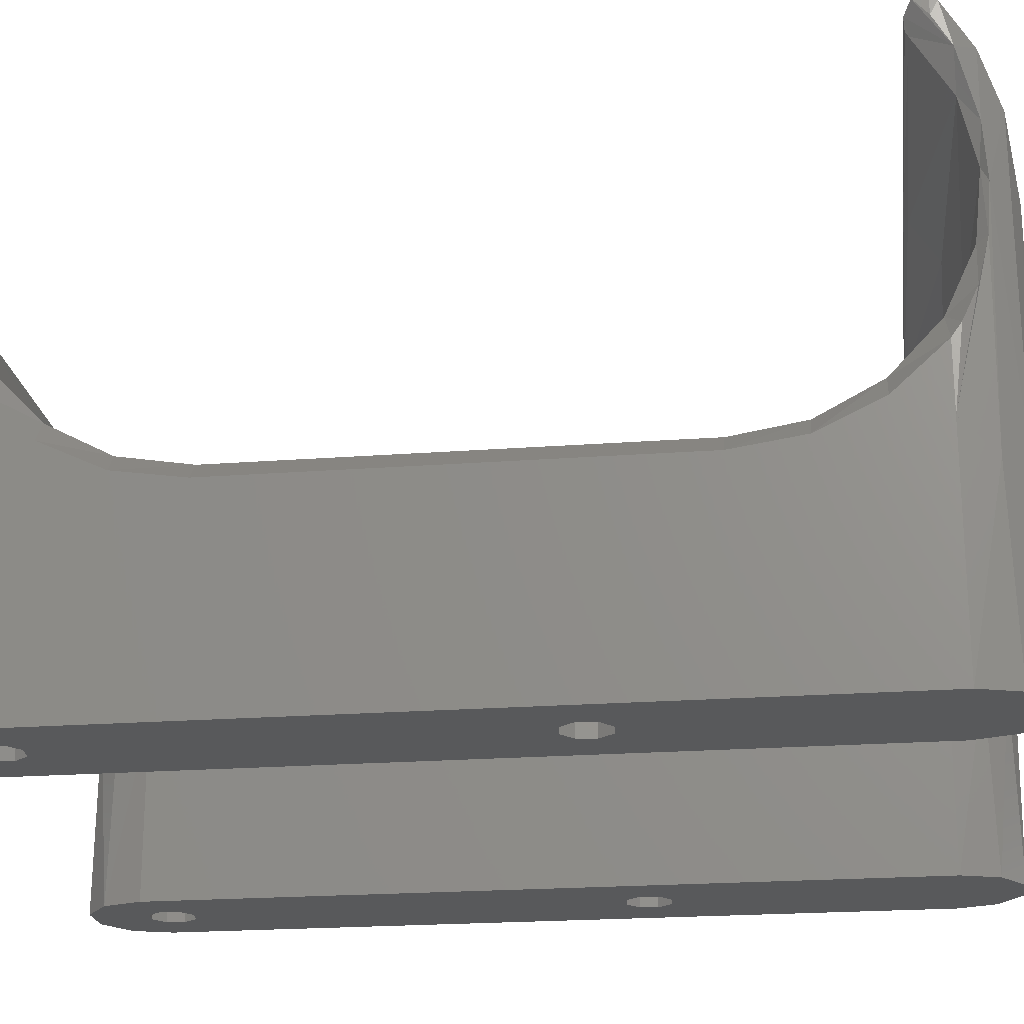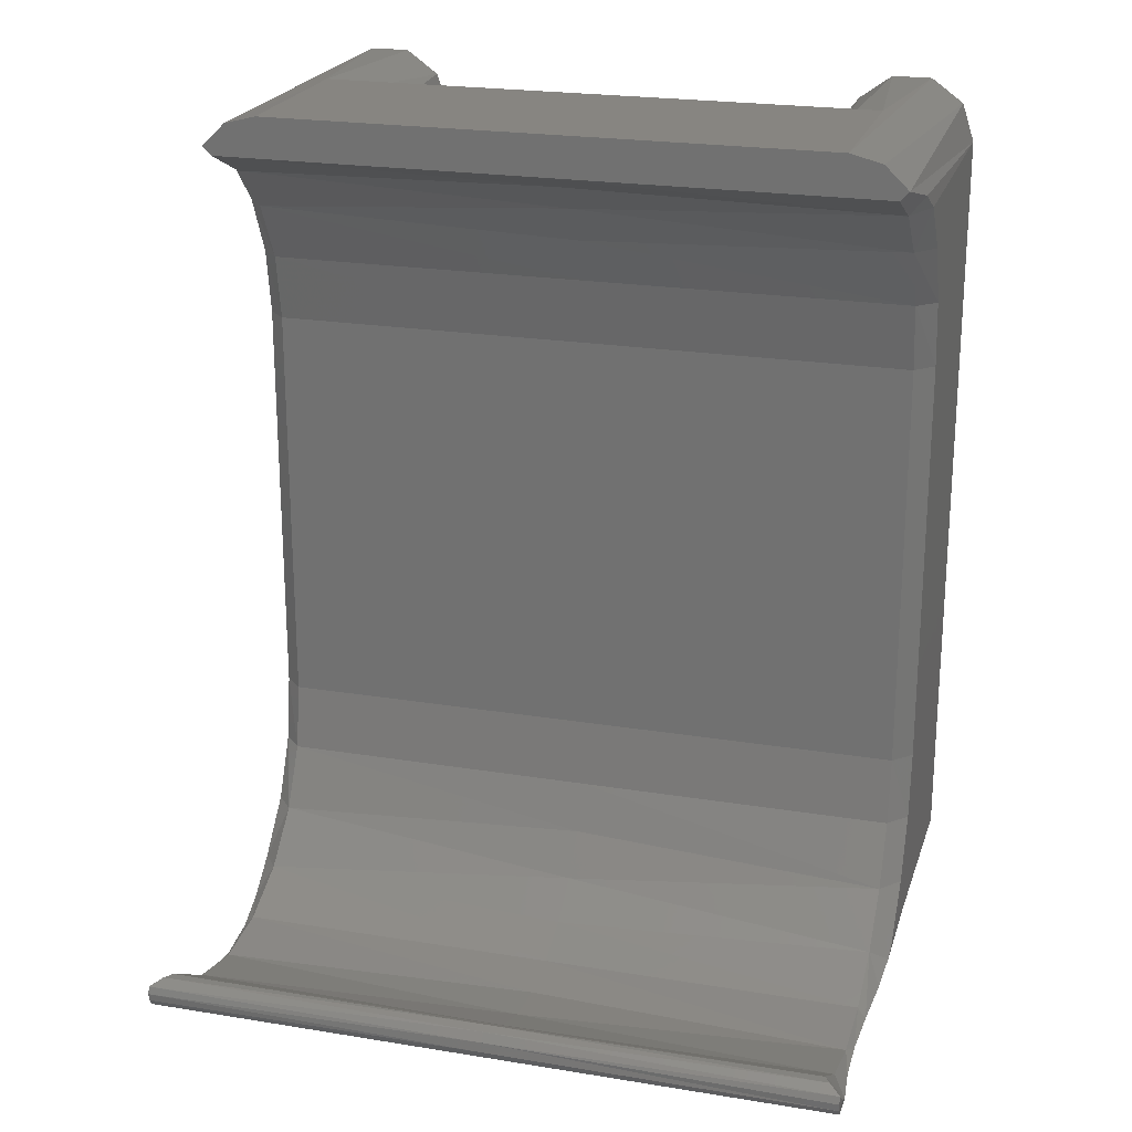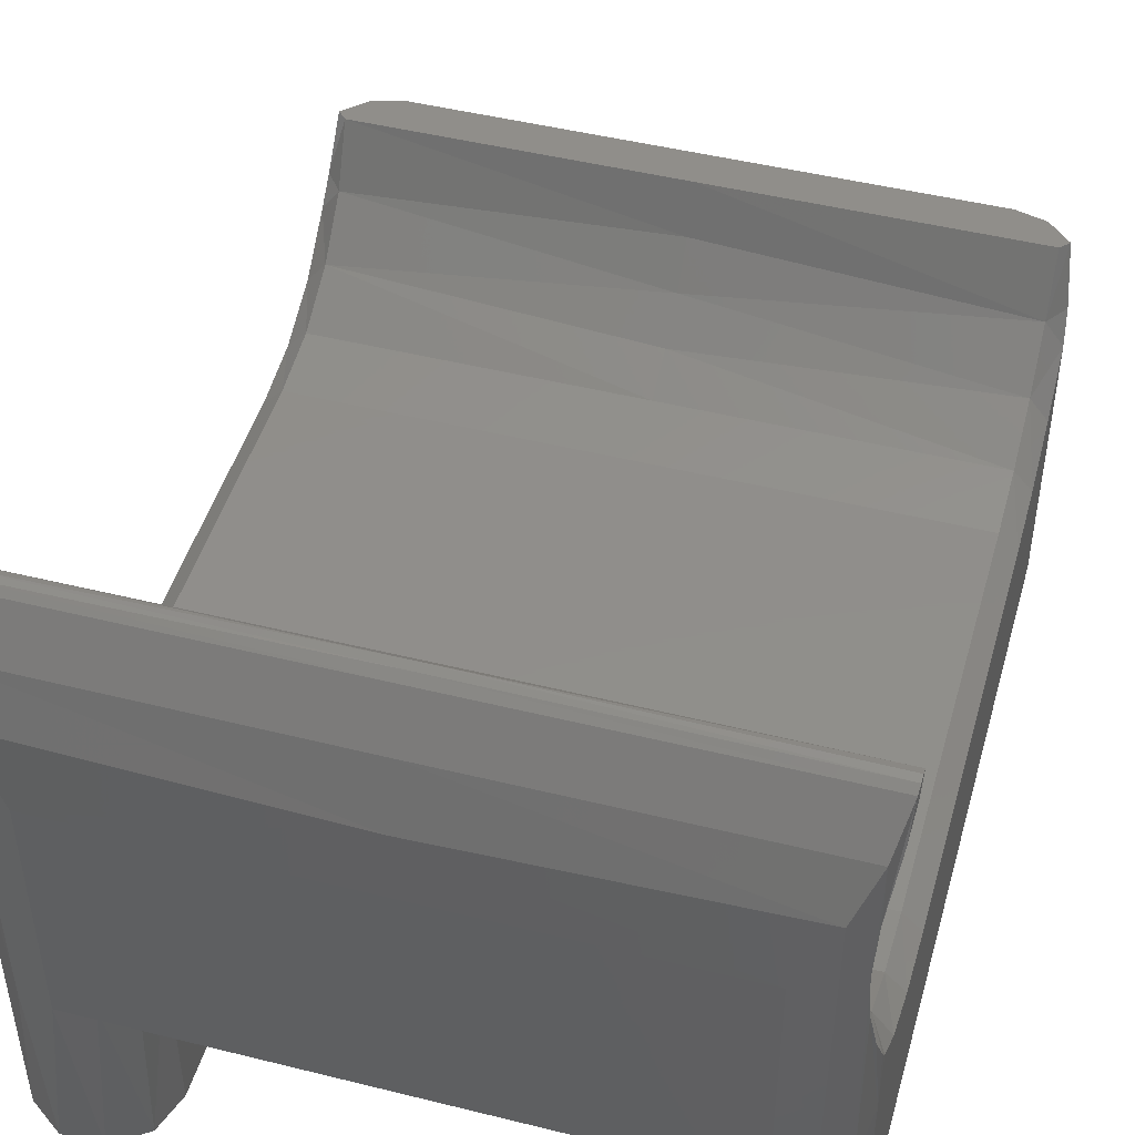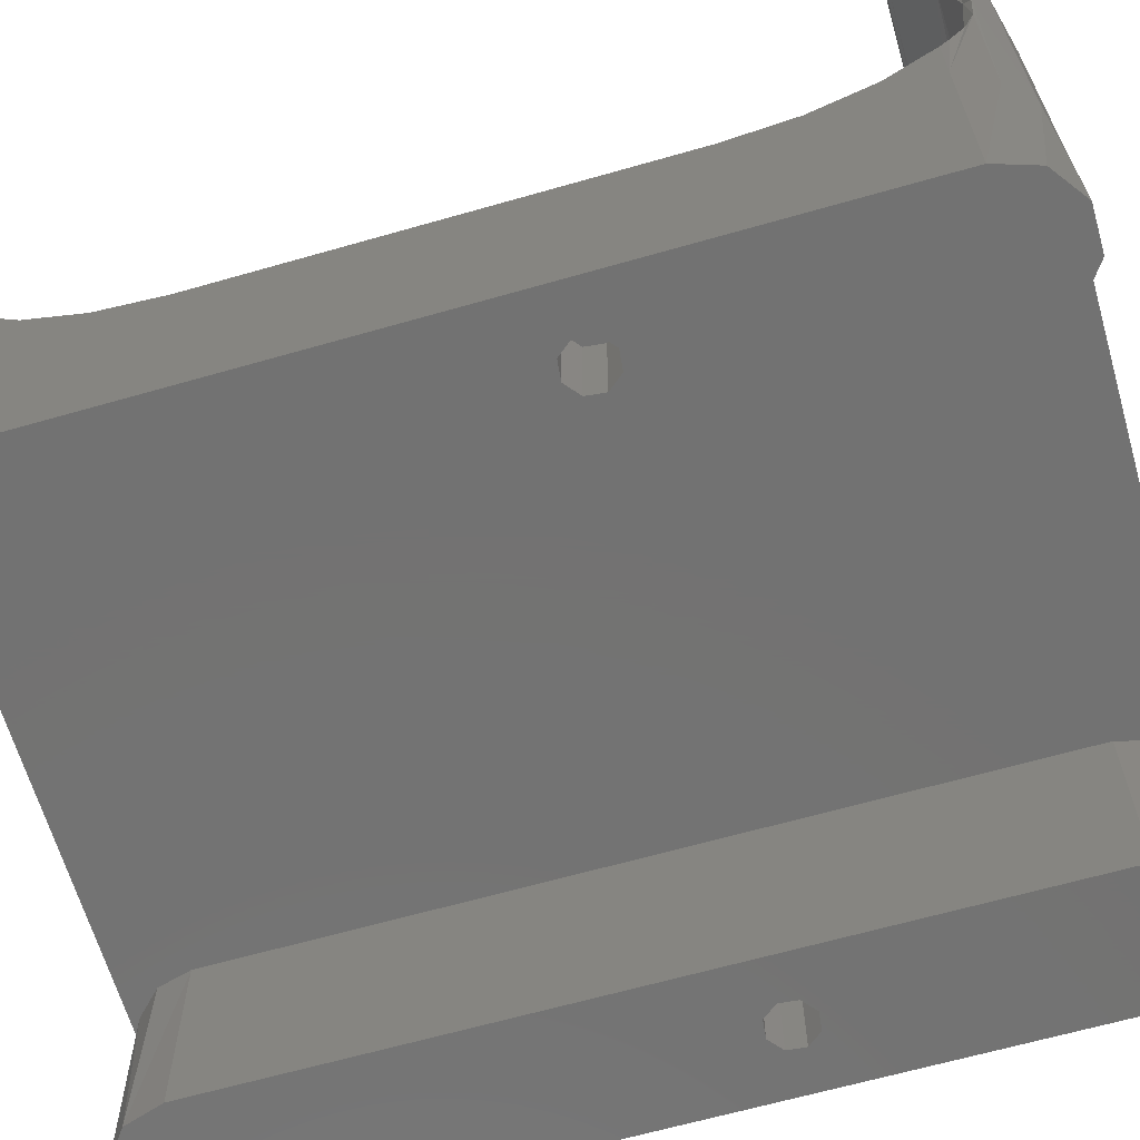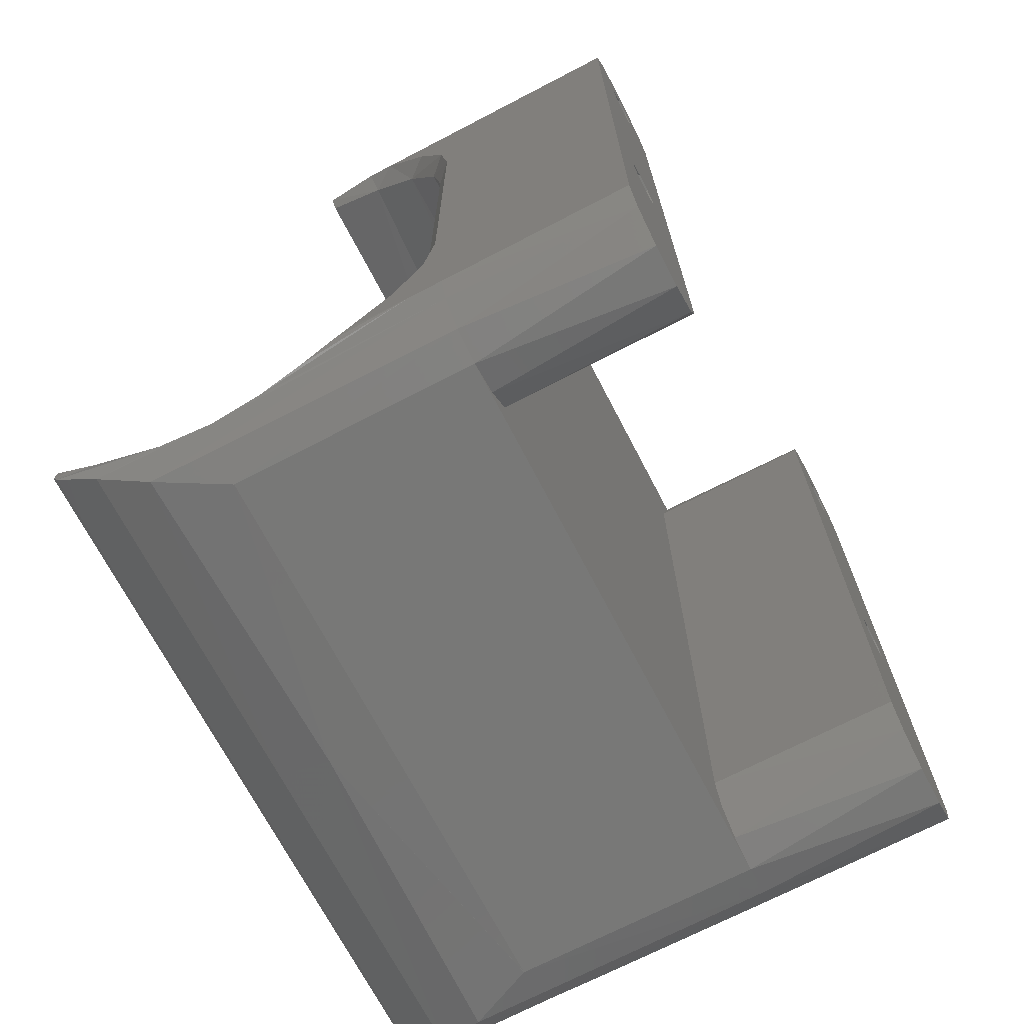
<metadata>
{"format":"stl","ext":"stl","renderer":"f3d","projection":"perspective","resolution":1024,"background":"white","views":[{"elev":-21.7,"azim":-82.4,"up":"+Z"},{"elev":22.2,"azim":15.9,"up":"+Y"},{"elev":46.8,"azim":15.8,"up":"+Z"},{"elev":-64.6,"azim":-73.9,"up":"+Z"},{"elev":-70.4,"azim":117.5,"up":"+Y"}]}
</metadata>
<code>
# stl→obj: 243 verts, 486 faces
v -15 29.35 10
v -13.92 29.18 0
v -16.08 29.18 0
v -13.25 28.88 10
v -18.5 25.85 11.7
v -18.37 26.79 16.79
v -18.5 25.85 0
v -18.5 25.85 15.22
v -12.17 27.91 0
v -16.7 28.91 20
v -17.83 27.91 0
v -15.01 29.35 11.7
v -15 29.35 11.7
v -15.01 29.35 20
v -11.5 25.85 10
v -11.5 25.85 0
v -11.97 27.6 10
v -17.97 27.7 20
v 0 24.53 15.22
v -17.5 25.69 16.68
v -17.5 23.18 14.01
v -17.5 16.35 11.7
v 2.409e-11 16.35 11.7
v -17.5 19.96 12.29
v 1.11e-16 19.95 12.29
v 3.494e-12 22.42 13.48
v 1.11e-16 27.21 20
v -17.5 27.21 20
v 5.903e-12 26.15 17.43
v 18.5 25.85 11.7
v 18.37 26.79 16.79
v 18.5 25.85 15.22
v 12.17 27.91 0
v 13.25 28.88 10
v 13.92 29.18 0
v 17.97 27.7 20
v 17.83 27.91 0
v 16.7 28.91 20
v 15 29.35 10
v 15 29.35 11.7
v 15.01 29.35 11.7
v 16.08 29.18 0
v 11.5 25.85 0
v 11.5 25.85 10
v 11.97 27.6 10
v 15.01 29.35 20
v 18.5 25.85 0
v 17.5 25.69 16.68
v 17.5 23.18 14.01
v 18.5 23.18 12.78
v 18.5 19.92 11.23
v 17.5 19.96 12.29
v 18.5 16.35 10.7
v 17.5 16.35 11.7
v 17.5 27.21 20
v 0 29.35 11.7
v 0 29.35 20
v -18.5 23.18 12.78
v -18.5 19.92 11.23
v -18.5 16.35 10.7
v -15.6 1.097 0
v -16.2 0.3519 0
v -18.5 4.106e-06 0
v -15.35 -1.199 0
v -18.5 -15.65 0
v -16.1 -0.5993 -8.327e-17
v -11.5 -15.65 0
v -13.8 24.65 0
v -13.9 25.6 -8.327e-17
v -14.65 26.2 0
v -14.4 -1.097 0
v -13.8 -0.3519 0
v -13.9 0.5993 -8.327e-17
v -14.4 23.9 0
v -12.17 -17.71 0
v -13.92 -18.98 0
v -16.08 -18.98 0
v -17.83 -17.71 0
v -15.35 23.8 0
v -14.65 1.199 0
v -16.1 24.4 -8.327e-17
v -16.2 25.35 0
v -18.5 25 0
v -15.6 26.1 0
v -18.5 -0.005028 0
v -16.1 24.4 5
v -16.2 25.35 5
v -15.6 26.1 5
v -14.65 26.2 5
v -13.9 25.6 5
v -13.8 24.65 5
v -14.4 23.9 5
v -15.35 23.8 5
v 14.65 23.8 0
v 15.35 1.199 0
v 14.4 1.097 0
v 13.8 0.3519 0
v 15.35 26.2 0
v 14.4 26.1 0
v 13.8 25.35 0
v 11.5 -15.65 0
v 18.5 -0.005028 0
v 18.5 -15.65 0
v 15.6 -1.097 0
v 16.2 -0.3519 0
v 16.1 0.5993 -8.327e-17
v 18.5 4.106e-06 0
v 13.9 24.4 -8.327e-17
v 13.9 -0.5993 -8.327e-17
v 14.65 -1.199 0
v 15.6 23.9 0
v 16.2 24.65 0
v 18.5 25 0
v 17.83 -17.71 0
v 16.08 -18.98 0
v 13.92 -18.98 0
v 12.17 -17.71 0
v 16.1 25.6 -8.327e-17
v 13.9 24.4 5
v 13.8 25.35 5
v 14.4 26.1 5
v 15.35 26.2 5
v 16.1 25.6 5
v 16.2 24.65 5
v 15.6 23.9 5
v 14.65 23.8 5
v -16.1 -0.5993 5
v -16.2 0.3519 5
v -15.6 1.097 5
v -14.65 1.199 5
v -13.9 0.5993 5
v -13.8 -0.3519 5
v -14.4 -1.097 5
v -15.35 -1.199 5
v 13.9 -0.5993 5
v 13.8 0.3519 5
v 14.4 1.097 5
v 15.35 1.199 5
v 16.1 0.5993 5
v 16.2 -0.3519 5
v 15.6 -1.097 5
v 14.65 -1.199 5
v 15.01 -19.15 22.96
v 16.75 -18.68 10
v 16.84 -18.63 26.6
v 15.01 -19.15 22.95
v 15.01 -19.15 11.7
v 15 -19.15 11.7
v 15 -19.15 10
v 18.5 -15.65 11.7
v 18.5 -15.65 15.22
v 18.46 -16.15 15.94
v 18.25 -16.94 17.69
v 17.96 -17.51 20.11
v 18.03 -17.4 10
v 18.5 -15.65 10
v 17.82 -17.72 22.75
v 17.93 -17.57 29.16
v 17.95 -17.54 25.64
v 18.48 -16.03 31.39
v 18.37 -16.59 29.12
v 18.5 -15.65 31.65
v 18.5 -15.65 30.68
v 13.25 -18.68 10
v 11.5 -15.65 10
v 11.97 -17.4 10
v -15 -19.15 10
v -15.01 -19.15 11.7
v -16.75 -18.68 10
v -15 -19.15 11.7
v -15.01 -19.15 22.95
v -15.01 -19.15 22.96
v -18.5 -15.65 11.7
v -18.5 -15.65 10
v -18.03 -17.4 10
v -16.84 -18.63 26.6
v -17.82 -17.72 22.75
v -17.96 -17.51 20.11
v -18.25 -16.94 17.69
v -18.46 -16.15 15.94
v -18.5 -15.65 15.22
v -17.95 -17.54 25.64
v -17.93 -17.57 29.16
v -18.37 -16.59 29.12
v -18.48 -16.03 31.39
v -18.5 -15.65 30.68
v -18.5 -15.65 31.65
v -13.25 -18.68 10
v -11.5 -15.65 10
v -11.97 -17.4 10
v -11.5 25 10
v 11.5 25 10
v -11.5 0 10
v 11.5 0 10
v -1.776e-15 -19.15 11.7
v -17.5 -6.15 11.7
v 2.22e-16 -6.15 11.7
v 17.5 -6.15 11.7
v 0 -17.13 25.39
v -17.5 -17.38 23.58
v -17.5 -16.59 27.14
v -6.934e-12 -17.4 22.67
v 1.11e-16 -14.33 15.22
v -17.5 -12.97 14
v -17.5 -15.47 16.65
v -17.5 -14.7 30.26
v -6.661e-16 -14.7 30.26
v -6.339e-12 -16.22 27.97
v -17.5 -16.99 19.96
v 0 -17 19.96
v -5.903e-12 -15.95 17.43
v -1.11e-16 -9.75 12.29
v -17.5 -9.746 12.29
v -3.493e-12 -12.22 13.48
v 0 -19.15 22.95
v 1.11e-16 -14.5 30.71
v -17.88 -14.52 31.03
v -1.11e-16 -14.61 31.25
v -18.5 -14.88 31.55
v -18.5 -15.25 31.69
v -1.11e-16 -15.02 31.63
v -17.55 -14.56 30.5
v -1.11e-16 -15.57 31.68
v -2.442e-15 -16.03 31.39
v -8.418e-12 -18.75 26.14
v 0 -17.59 29.13
v 17.5 -17.38 23.58
v 17.5 -16.59 27.14
v 17.5 -12.97 14
v 17.5 -15.47 16.65
v 17.5 -14.7 30.26
v 17.5 -16.99 19.96
v 17.5 -9.746 12.29
v 17.88 -14.52 31.03
v 18.5 -14.88 31.55
v 18.5 -15.25 31.69
v 17.55 -14.56 30.5
v 18.5 -6.15 10.7
v 18.5 -9.724 11.23
v 18.5 -12.99 12.79
v -18.5 -6.15 10.7
v -18.5 -9.724 11.23
v -18.5 -12.99 12.79
f 1 2 3
f 1 4 2
f 5 6 7
f 5 8 6
f 9 2 4
f 10 3 11
f 12 13 1
f 12 1 3
f 12 3 10
f 12 10 14
f 15 16 17
f 17 16 9
f 17 9 4
f 7 6 11
f 11 6 18
f 11 18 10
f 19 20 21
f 22 23 24
f 24 23 25
f 24 25 21
f 21 25 26
f 21 26 19
f 27 28 29
f 29 28 20
f 29 20 19
f 30 31 32
f 33 34 35
f 36 37 38
f 39 40 41
f 39 41 42
f 39 42 35
f 39 35 34
f 43 44 33
f 33 44 45
f 33 45 34
f 41 46 42
f 42 46 38
f 42 38 37
f 37 36 47
f 47 36 31
f 47 31 30
f 32 31 48
f 32 48 49
f 32 49 50
f 50 49 51
f 51 49 52
f 51 52 53
f 53 52 54
f 31 36 48
f 48 36 55
f 56 57 40
f 40 57 46
f 40 46 41
f 48 19 49
f 23 54 25
f 25 54 52
f 25 52 26
f 26 52 49
f 26 49 19
f 55 27 48
f 48 27 29
f 48 29 19
f 57 56 14
f 14 56 13
f 14 13 12
f 8 58 21
f 8 21 20
f 8 20 6
f 21 58 24
f 24 58 59
f 24 59 22
f 22 59 60
f 18 6 28
f 28 6 20
f 36 38 55
f 55 38 46
f 55 46 27
f 27 46 57
f 27 57 28
f 28 57 14
f 28 14 18
f 18 14 10
f 61 62 63
f 11 3 7
f 64 65 66
f 16 67 68
f 16 68 69
f 16 69 70
f 16 70 2
f 16 2 9
f 67 71 72
f 67 72 73
f 67 73 74
f 67 74 68
f 67 75 71
f 71 75 76
f 71 76 64
f 64 76 77
f 64 77 65
f 65 77 78
f 74 73 79
f 79 73 80
f 79 80 61
f 79 61 81
f 81 61 63
f 81 63 82
f 82 63 83
f 82 83 84
f 84 83 7
f 84 7 70
f 70 7 3
f 70 3 2
f 66 65 62
f 62 65 85
f 62 85 63
f 86 81 87
f 87 81 82
f 87 82 88
f 88 82 84
f 88 84 89
f 89 84 70
f 89 70 90
f 90 70 69
f 90 69 91
f 91 69 68
f 91 68 92
f 92 68 74
f 92 74 93
f 93 74 79
f 93 79 86
f 86 79 81
f 90 91 89
f 89 91 92
f 89 92 88
f 88 92 93
f 88 93 87
f 87 93 86
f 94 95 96
f 94 96 97
f 43 33 35
f 43 35 98
f 43 98 99
f 43 99 100
f 43 100 101
f 102 103 104
f 102 104 105
f 102 105 106
f 102 106 107
f 101 100 108
f 101 108 94
f 101 94 97
f 101 97 109
f 101 109 110
f 107 106 95
f 107 95 94
f 107 94 111
f 107 111 112
f 107 112 113
f 103 114 104
f 104 114 115
f 104 115 110
f 110 115 116
f 110 116 101
f 101 116 117
f 113 112 47
f 47 112 118
f 47 118 37
f 37 118 98
f 37 98 42
f 42 98 35
f 119 108 120
f 120 108 100
f 120 100 121
f 121 100 99
f 121 99 122
f 122 99 98
f 122 98 123
f 123 98 118
f 123 118 124
f 124 118 112
f 124 112 125
f 125 112 111
f 125 111 126
f 126 111 94
f 126 94 119
f 119 94 108
f 123 124 122
f 122 124 125
f 122 125 121
f 121 125 126
f 121 126 120
f 120 126 119
f 127 66 128
f 128 66 62
f 128 62 129
f 129 62 61
f 129 61 130
f 130 61 80
f 130 80 131
f 131 80 73
f 131 73 132
f 132 73 72
f 132 72 133
f 133 72 71
f 133 71 134
f 134 71 64
f 134 64 127
f 127 64 66
f 131 132 130
f 130 132 133
f 130 133 129
f 129 133 134
f 129 134 128
f 128 134 127
f 135 109 136
f 136 109 97
f 136 97 137
f 137 97 96
f 137 96 138
f 138 96 95
f 138 95 139
f 139 95 106
f 139 106 140
f 140 106 105
f 140 105 141
f 141 105 104
f 141 104 142
f 142 104 110
f 142 110 135
f 135 110 109
f 137 138 136
f 136 138 139
f 136 139 135
f 135 139 140
f 135 140 142
f 142 140 141
f 143 144 145
f 143 146 144
f 147 148 149
f 147 149 144
f 147 144 146
f 150 151 152
f 150 152 153
f 150 153 154
f 150 154 155
f 150 155 156
f 150 156 150
f 155 154 157
f 155 157 145
f 155 145 144
f 145 157 158
f 158 157 159
f 158 159 160
f 160 159 161
f 160 161 162
f 162 161 163
f 114 144 115
f 117 116 164
f 149 164 116
f 149 116 115
f 149 115 144
f 103 156 114
f 114 156 155
f 114 155 144
f 165 101 166
f 166 101 117
f 166 117 164
f 167 168 169
f 167 170 168
f 171 169 168
f 171 172 169
f 173 174 175
f 172 176 169
f 175 177 178
f 173 173 175
f 173 175 178
f 173 178 179
f 173 179 180
f 173 180 181
f 175 169 177
f 177 169 176
f 177 176 182
f 182 176 183
f 182 183 184
f 184 183 185
f 184 185 186
f 186 185 187
f 78 77 169
f 188 76 75
f 167 169 77
f 167 77 76
f 167 76 188
f 174 65 175
f 175 65 78
f 175 78 169
f 67 189 75
f 75 189 190
f 75 190 188
f 40 39 56
f 56 39 1
f 56 1 13
f 1 39 4
f 4 39 34
f 4 34 17
f 17 34 45
f 17 45 15
f 15 45 44
f 15 44 191
f 191 44 192
f 191 192 193
f 193 192 194
f 193 194 189
f 189 194 165
f 189 165 190
f 190 165 166
f 190 166 188
f 188 166 164
f 188 164 167
f 167 164 149
f 170 167 195
f 195 167 149
f 195 149 148
f 23 22 196
f 23 196 54
f 54 196 197
f 54 197 198
f 199 200 201
f 202 200 199
f 203 204 205
f 206 207 201
f 201 207 208
f 201 208 199
f 200 202 209
f 209 202 210
f 209 210 205
f 205 210 211
f 205 211 203
f 197 196 212
f 212 196 213
f 212 213 214
f 214 213 204
f 214 204 203
f 195 215 170
f 170 215 171
f 170 171 168
f 216 217 218
f 219 220 221
f 219 221 218
f 219 218 217
f 207 206 216
f 216 206 222
f 216 222 217
f 221 220 223
f 223 220 187
f 223 187 224
f 224 187 185
f 172 171 225
f 215 225 171
f 224 185 226
f 226 185 183
f 226 183 225
f 225 183 176
f 225 176 172
f 227 199 228
f 227 202 199
f 229 203 230
f 207 231 208
f 208 231 228
f 208 228 199
f 202 227 210
f 210 227 232
f 210 232 211
f 211 232 230
f 211 230 203
f 198 197 233
f 233 197 212
f 233 212 229
f 229 212 214
f 229 214 203
f 215 195 146
f 146 195 148
f 146 148 147
f 216 218 234
f 235 234 218
f 235 218 221
f 235 221 236
f 231 207 237
f 237 207 216
f 237 216 234
f 224 160 223
f 223 160 162
f 223 162 221
f 221 162 236
f 160 224 158
f 158 224 226
f 158 226 145
f 145 226 225
f 145 225 143
f 143 225 215
f 143 215 146
f 227 228 159
f 231 161 228
f 161 159 228
f 238 198 239
f 239 198 233
f 239 233 240
f 240 233 229
f 240 229 151
f 151 229 152
f 152 229 230
f 152 230 153
f 153 230 154
f 154 230 232
f 154 232 157
f 157 232 227
f 157 227 159
f 235 163 234
f 234 163 161
f 234 161 237
f 237 161 231
f 32 50 30
f 50 51 30
f 240 151 150
f 240 150 150
f 240 150 239
f 156 103 102
f 156 102 107
f 156 107 113
f 156 113 47
f 47 30 51
f 47 51 53
f 47 53 238
f 47 238 156
f 238 239 156
f 156 239 150
f 163 235 162
f 162 235 236
f 101 165 194
f 101 194 192
f 101 192 44
f 101 44 43
f 198 238 54
f 54 238 53
f 182 201 200
f 201 184 206
f 201 182 184
f 196 241 213
f 213 241 242
f 213 242 204
f 204 242 243
f 204 243 181
f 204 181 205
f 205 181 180
f 205 180 179
f 205 179 209
f 209 179 178
f 209 178 200
f 200 178 177
f 200 177 182
f 186 219 184
f 184 219 217
f 184 217 206
f 206 217 222
f 5 58 8
f 5 59 58
f 243 242 173
f 243 173 173
f 243 173 181
f 174 7 83
f 174 83 63
f 174 63 85
f 174 85 65
f 7 174 241
f 7 241 60
f 7 60 59
f 7 59 5
f 242 241 173
f 173 241 174
f 219 186 220
f 220 186 187
f 67 16 15
f 67 15 191
f 67 191 193
f 67 193 189
f 241 196 60
f 60 196 22

</code>
